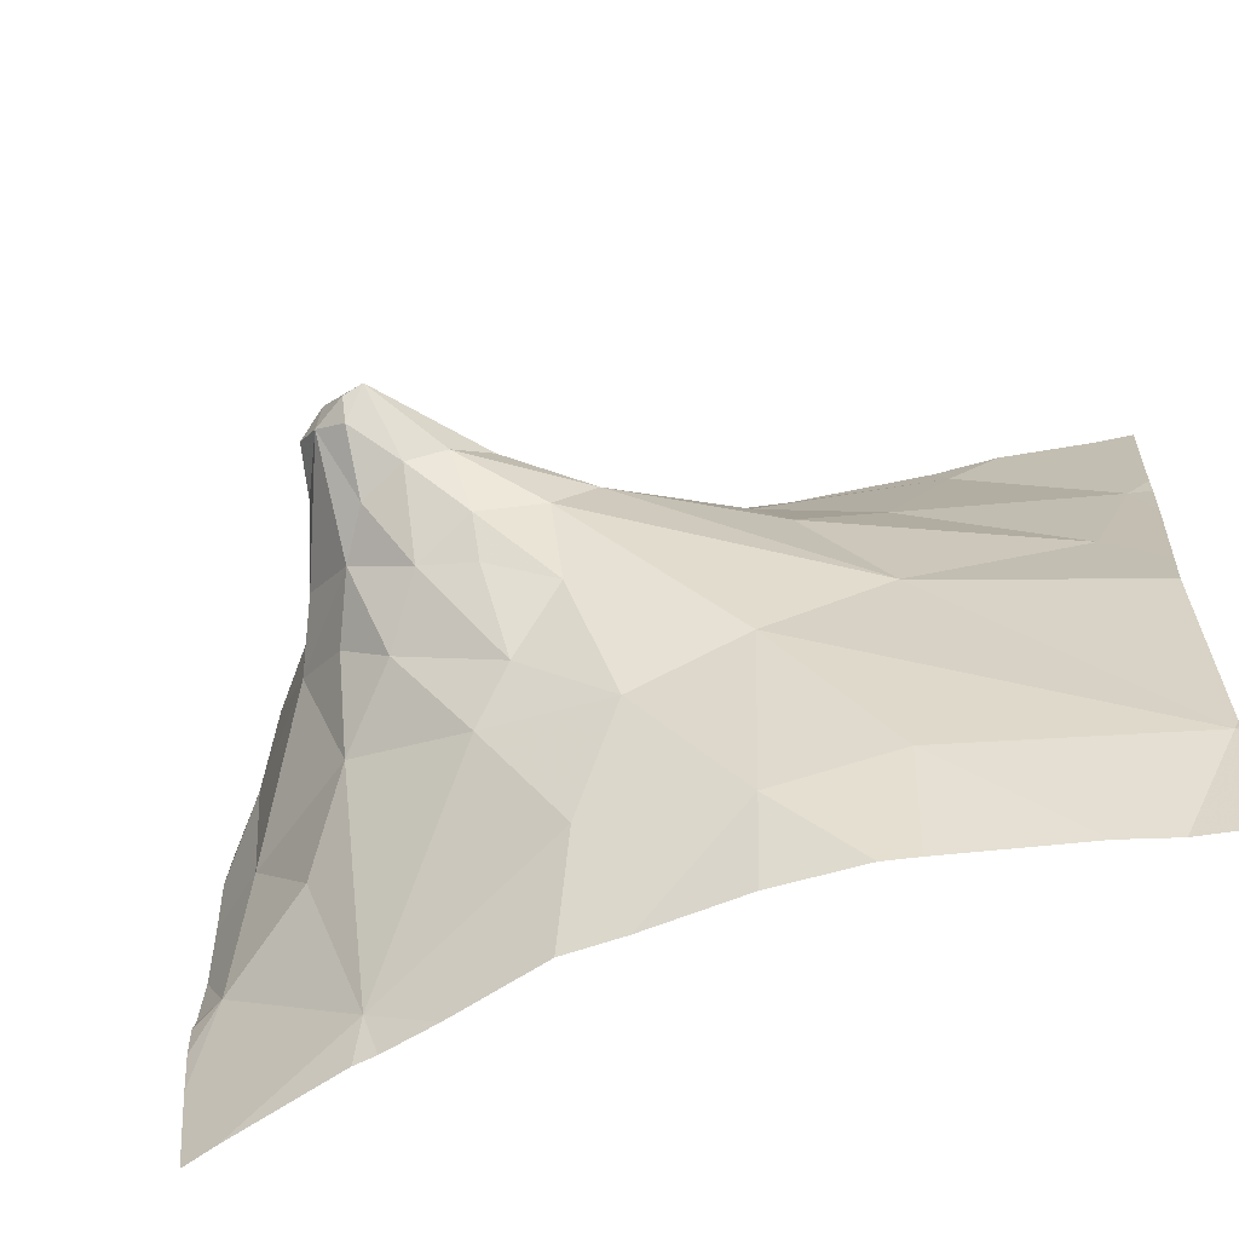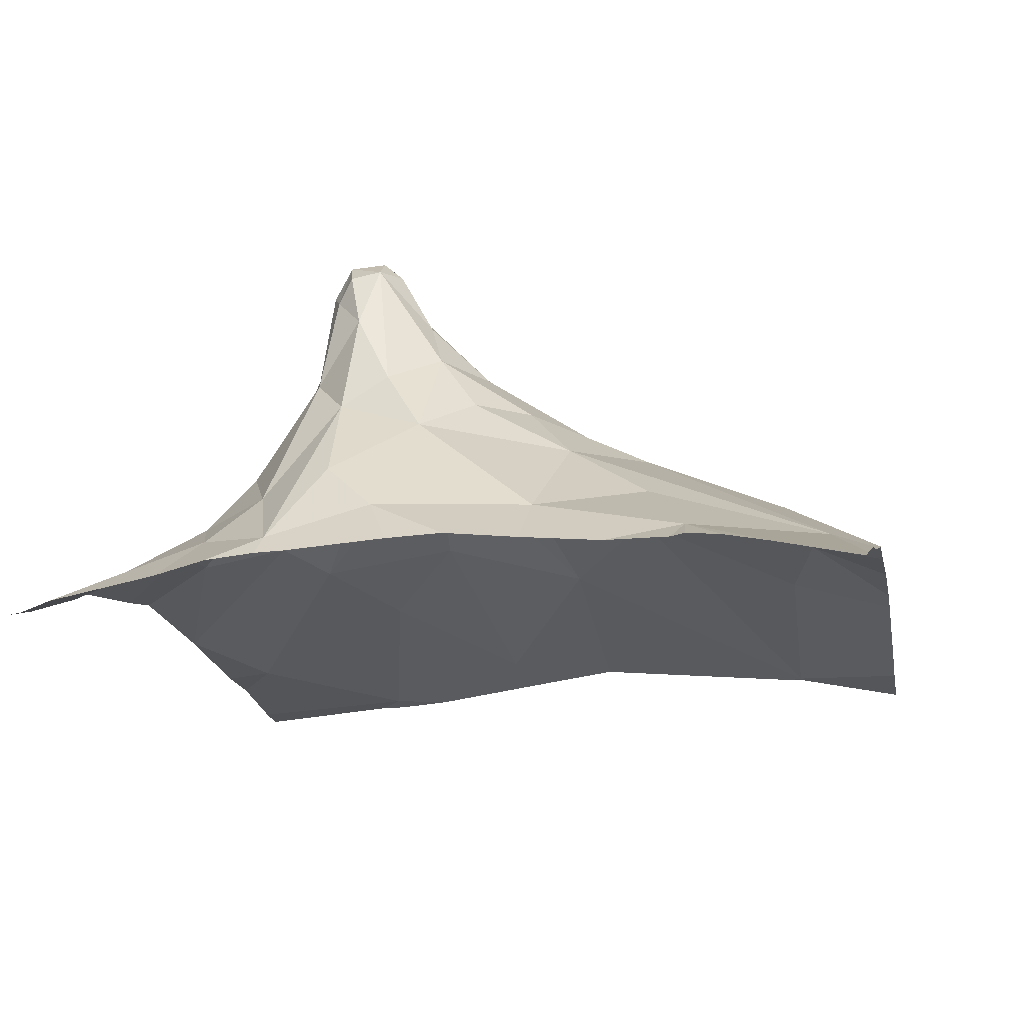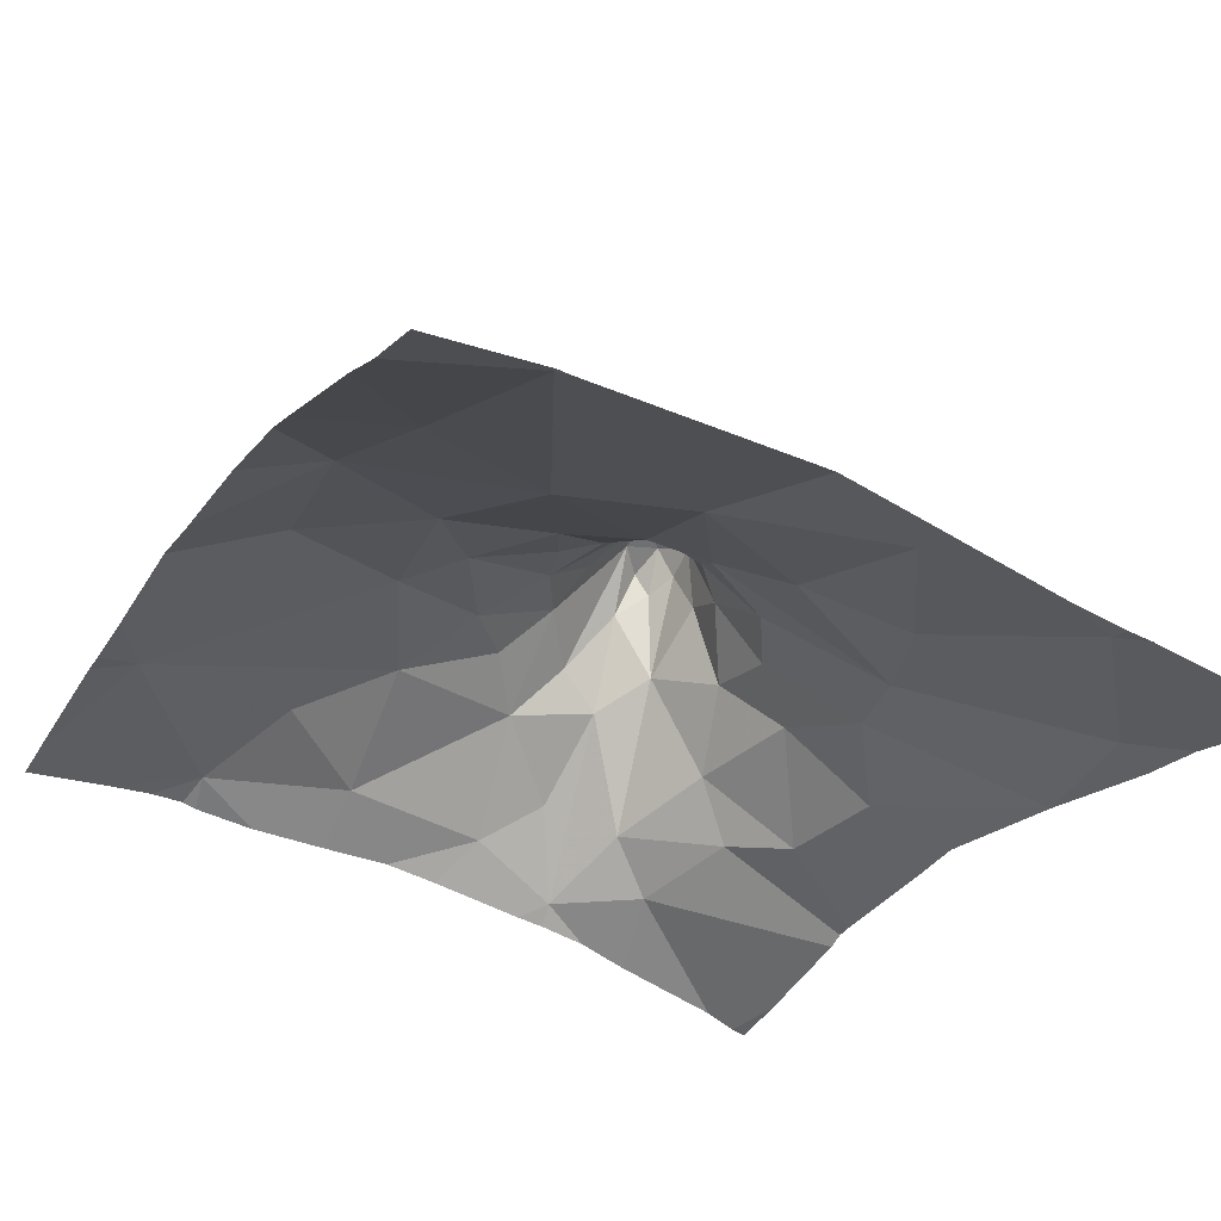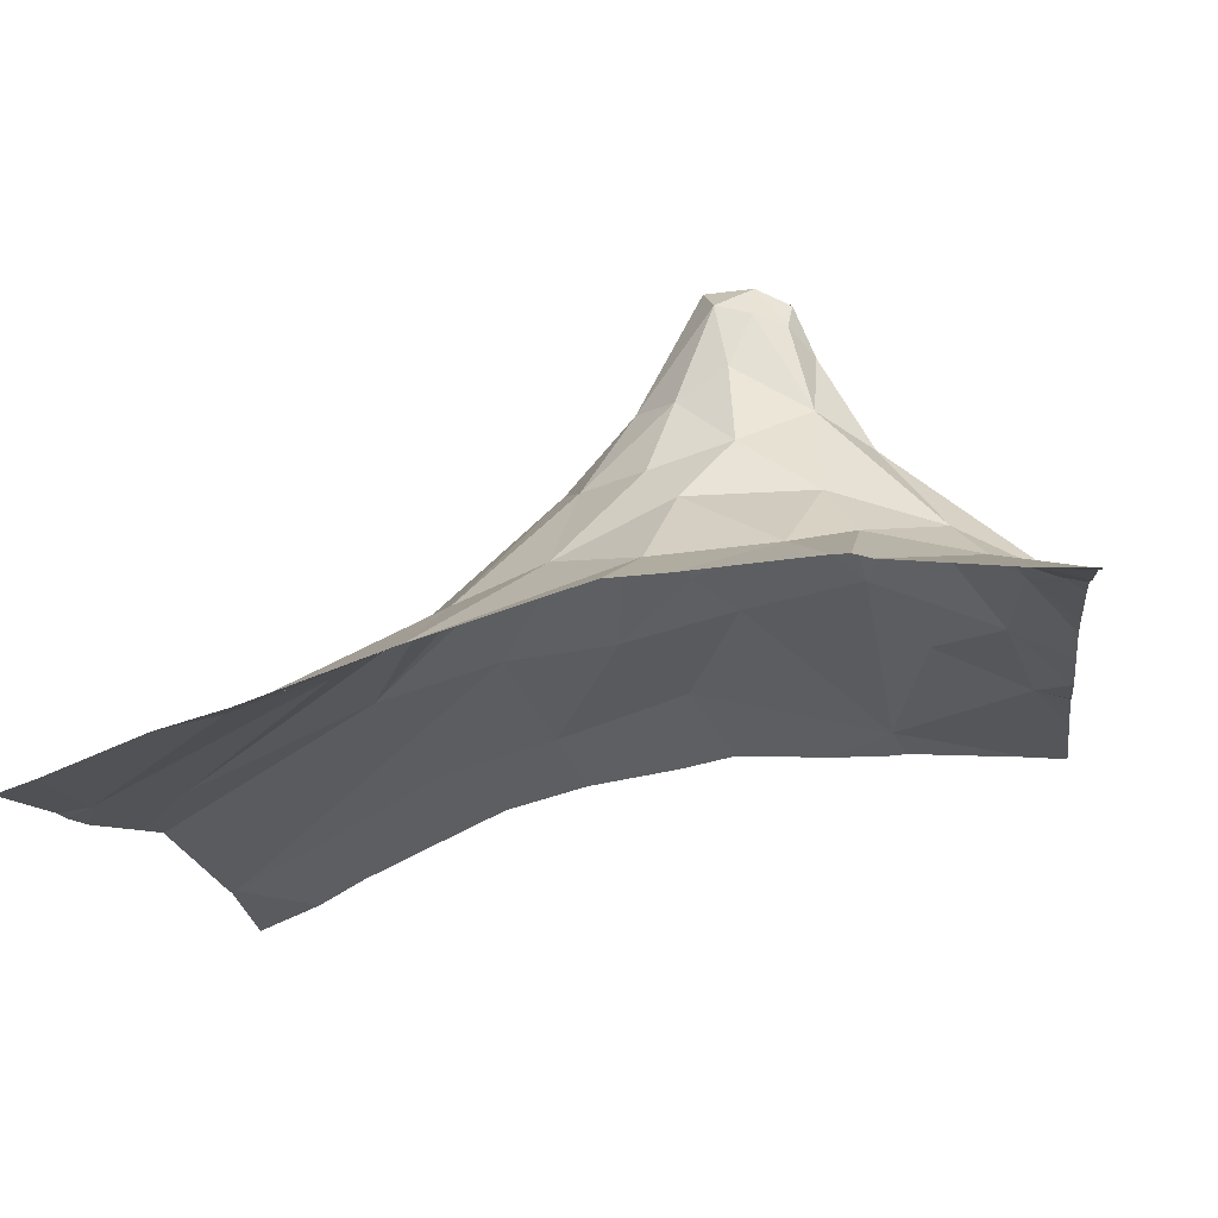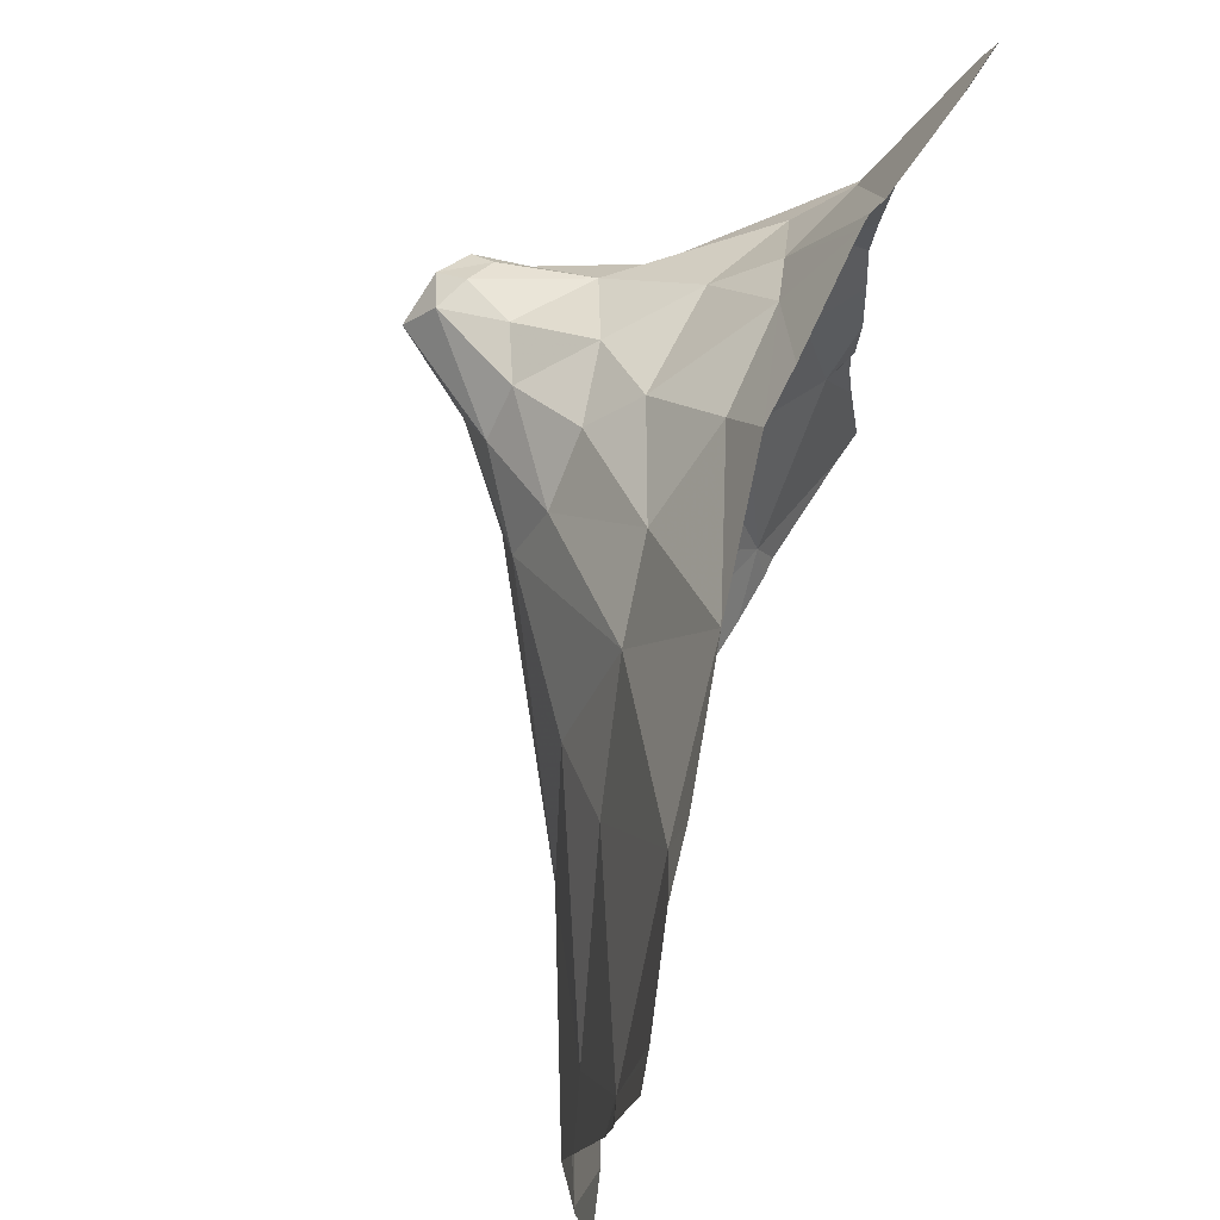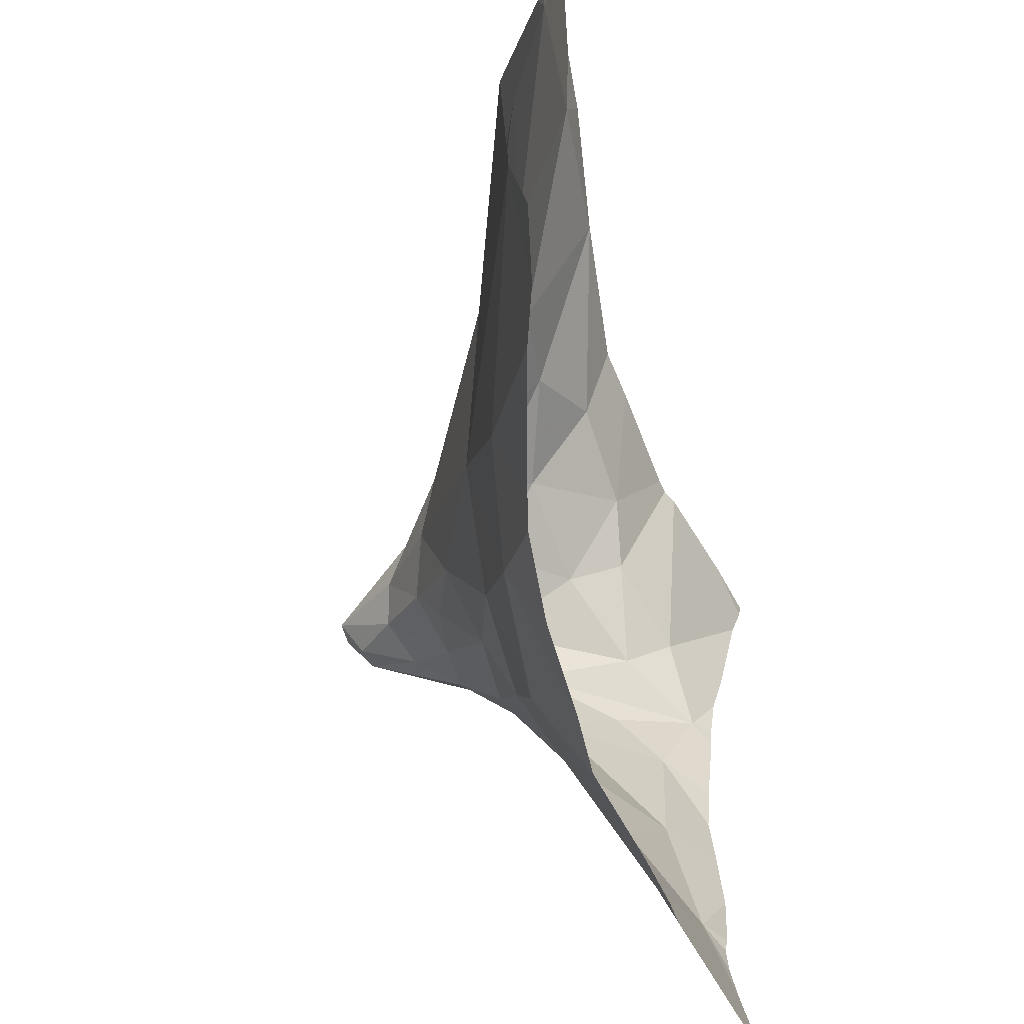
<metadata>
{"format":"obj","ext":"obj","renderer":"f3d","projection":"perspective","resolution":1024,"background":"white","views":[{"elev":-63.5,"azim":31.1,"up":"+Y"},{"elev":-2.1,"azim":-78.7,"up":"+Z"},{"elev":-39.8,"azim":60.6,"up":"+Z"},{"elev":-17.4,"azim":-172.4,"up":"+Z"},{"elev":69.4,"azim":118.8,"up":"+Y"},{"elev":-63.0,"azim":115.3,"up":"+Y"}]}
</metadata>
<code>
v -58.53 260.8 483.9
v -58.03 260.9 483.7
v -58.31 262.5 483.6
v -58.1 262.5 483.5
v -58.02 261.4 483.7
v -58.02 260.9 483.7
v -58.78 262.5 483.8
v -58.74 261.2 484.1
v -58.8 260.8 484
v -58.78 262.5 483.8
v -59 261.1 484.2
v -58.46 262.5 483.7
v -59.56 262.5 483.9
v -59.13 260.8 484.1
v -59.27 262.5 483.9
v -59.29 261.1 484.2
v -59.72 261.1 484.1
v -59.58 261.3 484.2
v -59.62 260.7 484
v -59.6 260.6 484
v -59.46 260.6 484
v -59.96 261 484.1
v -59.08 260.6 484
v -58.02 260.9 483.7
v -58.02 260.8 483.7
v -58.02 260.9 483.7
v -59.22 260.6 484
v -59.89 261.3 484.1
v -58.28 260.6 483.7
v -58.07 262.1 483.6
v -58.02 262.1 483.6
v -58.15 261.7 483.7
v -58.02 261.6 483.6
v -58.42 262.4 483.7
v -58.49 261.5 484
v -58.52 262 483.9
v -59.04 261.6 484.4
v -59.05 261.4 484.3
v -58.97 261.8 484.3
v -58.67 261.8 484
v -58.79 262.1 484
v -59 262.2 484
v -59.02 261.9 484.3
v -58.78 262.5 483.8
v -59.51 261.9 484.4
v -59.53 262.1 484.2
v -59.35 262 484.3
v -59.2 262.3 484
v -59.47 262.3 484
v -59.25 262.1 484.2
v -59.6 262.2 484.1
v -59.19 261.5 484.4
v -59.17 261.6 484.5
v -59.18 261.7 484.5
v -59.26 261.7 484.6
v -59.18 261.3 484.3
v -59.54 261.5 484.4
v -59.68 261.6 484.3
v -59.32 261.5 484.4
v -59.37 261.7 484.6
v -59.43 261.4 484.3
v -59.17 262 484.3
v -59.22 261.9 484.4
v -59.13 261.8 484.5
v -59.85 262.1 484
v -59.33 261.9 484.5
v -59.38 261.9 484.6
v -59.6 261.7 484.4
v -59.63 261.8 484.4
v -59.51 261.8 484.6
v -59.46 261.9 484.6
v -59.78 262 484.1
v -59.46 261.6 484.5
v -59.4 261.8 484.7
v -59.33 261.8 484.7
v -59.32 261.8 484.7
v -59.27 261.8 484.7
v -59.46 261.9 484.7
v -59.39 261.9 484.7
v -59.3 261.9 484.7
v -58.17 260.6 483.7
v -58.57 260.6 483.9
v -59.99 261.9 484
v -58.65 260.6 483.9
v -58.85 260.6 484
v -59.93 261.7 484.1
v -59.83 261.8 484.2
v -58.02 260.6 483.6
v -58.02 262.1 483.6
v -58.02 261.9 483.6
v -60.04 261 484
v -60.04 261 484
v -60.04 260.9 484
v -60.04 260.8 484
v -58.08 262.5 483.5
v -60.04 261.1 484
v -59.14 262.5 483.9
v -60.04 261.8 484
v -60.04 261.9 484
v -60.04 262 484
v -60.04 262.1 484
v -60.04 261.6 484
v -60.04 262.5 483.9
v -60.04 262.4 483.9
v -60.04 261.3 484
v -60.04 261.5 484
v -59.65 260.6 484
v -58.02 260.6 483.6
v -59.95 260.6 484
v -60.04 260.6 484
v -59.6 262.5 483.9
v -59.64 262.5 483.9
v -58.02 262.5 483.5
v -59.9 262.5 483.9
v -60.04 262.5 483.9
f 81 1 29
f 112 65 111
f 5 2 6
f 1 8 9
f 1 9 84
f 2 8 1
f 111 51 13
f 11 9 8
f 14 9 11
f 9 14 27
f 11 16 14
f 13 49 15
f 18 17 19
f 14 16 19
f 27 19 21
f 15 49 97
f 109 19 94
f 24 2 25
f 25 2 88
f 26 2 24
f 6 2 26
f 19 22 94
f 108 25 88
f 17 22 19
f 22 17 28
f 107 19 109
f 30 31 95
f 30 32 33
f 34 30 4
f 35 8 2
f 33 35 5
f 32 30 36
f 30 34 36
f 8 37 38
f 39 37 35
f 39 40 41
f 41 42 43
f 43 39 41
f 38 11 8
f 10 34 12
f 35 37 8
f 40 39 35
f 35 32 40
f 36 40 32
f 41 36 34
f 40 36 41
f 44 41 34
f 42 41 44
f 46 45 47
f 42 44 48
f 48 44 7
f 49 46 50
f 51 46 49
f 49 48 97
f 51 49 13
f 53 52 38
f 37 39 54
f 54 55 53
f 38 52 56
f 18 57 58
f 60 59 55
f 61 56 59
f 43 62 63
f 43 63 64
f 48 49 50
f 65 51 111
f 67 66 45
f 45 66 47
f 11 38 56
f 69 68 70
f 47 62 50
f 46 47 50
f 45 71 67
f 72 46 51
f 72 45 46
f 37 53 38
f 58 28 18
f 68 58 73
f 73 74 68
f 59 73 61
f 75 60 55
f 77 76 75
f 77 55 54
f 75 55 77
f 39 64 54
f 42 48 50
f 73 57 61
f 74 78 70
f 78 79 71
f 53 55 59
f 61 18 16
f 64 63 80
f 66 67 80
f 73 59 60
f 56 52 59
f 45 72 69
f 37 54 53
f 19 16 18
f 56 16 11
f 61 16 56
f 66 63 47
f 45 69 70
f 64 77 54
f 42 50 62
f 64 39 43
f 71 45 70
f 71 79 67
f 42 62 43
f 57 73 58
f 68 69 58
f 73 60 74
f 60 75 74
f 63 62 47
f 18 61 57
f 79 76 77
f 74 75 76
f 63 66 80
f 78 74 79
f 71 70 78
f 59 52 53
f 77 64 80
f 77 80 79
f 76 79 74
f 80 67 79
f 68 74 70
f 97 48 7
f 100 65 101
f 86 83 98
f 87 86 58
f 103 65 112
f 65 72 51
f 69 72 83
f 12 34 3
f 28 17 18
f 87 83 86
f 72 65 83
f 31 30 89
f 89 30 90
f 90 30 33
f 5 35 2
f 33 32 35
f 58 86 28
f 105 86 106
f 21 19 20
f 87 69 83
f 20 19 107
f 96 28 105
f 69 87 58
f 10 44 34
f 91 22 96
f 92 22 91
f 23 9 27
f 93 22 92
f 27 14 19
f 94 22 93
f 109 94 110
f 82 1 84
f 96 22 28
f 7 44 10
f 98 83 99
f 85 9 23
f 99 83 100
f 100 83 65
f 3 34 4
f 84 9 85
f 101 65 104
f 102 86 98
f 88 2 81
f 104 65 103
f 29 1 82
f 105 28 86
f 4 30 95
f 95 31 113
f 106 86 102
f 81 2 1
f 114 103 112
f 115 103 114

</code>
